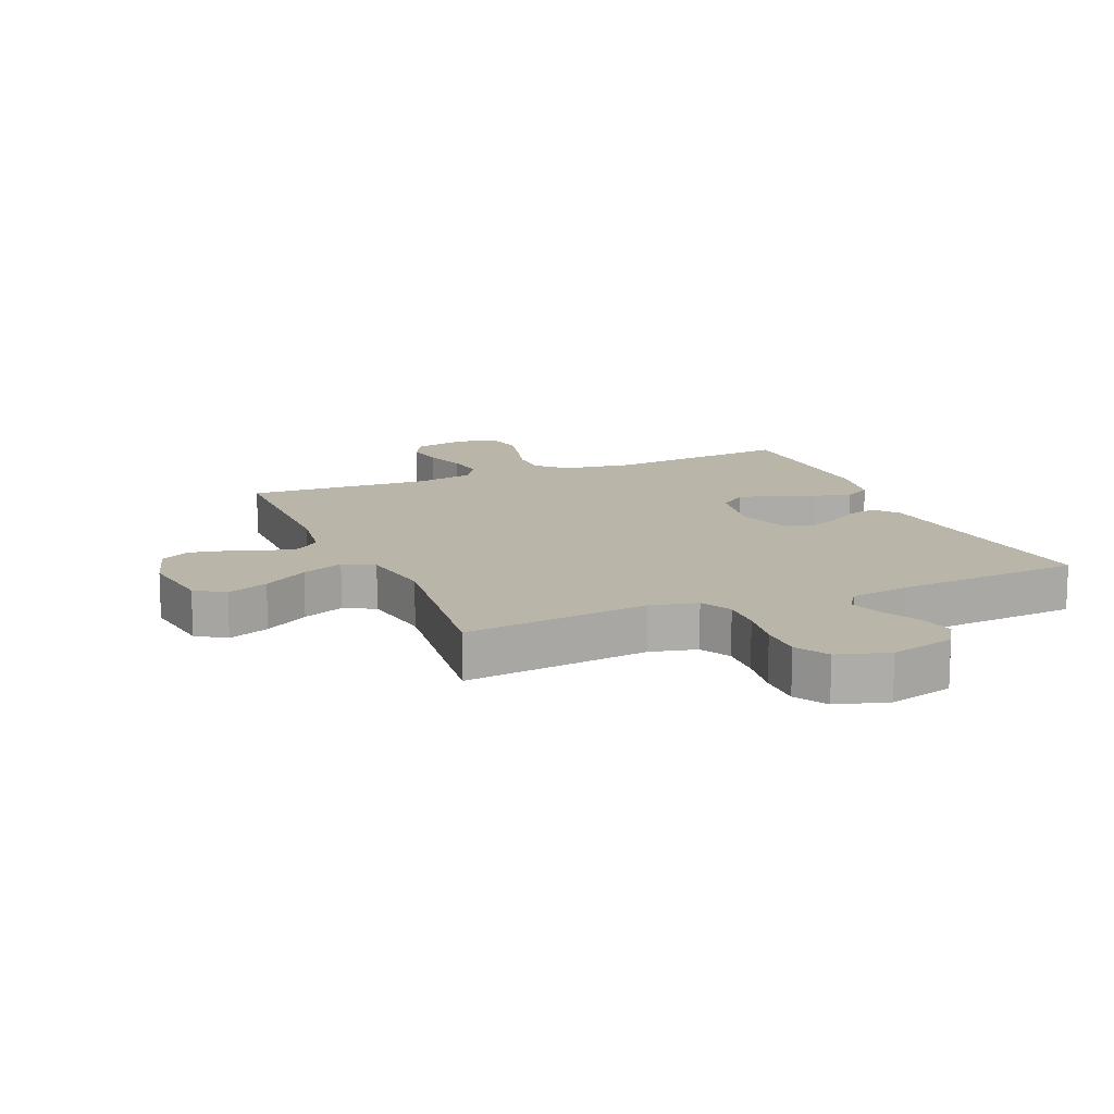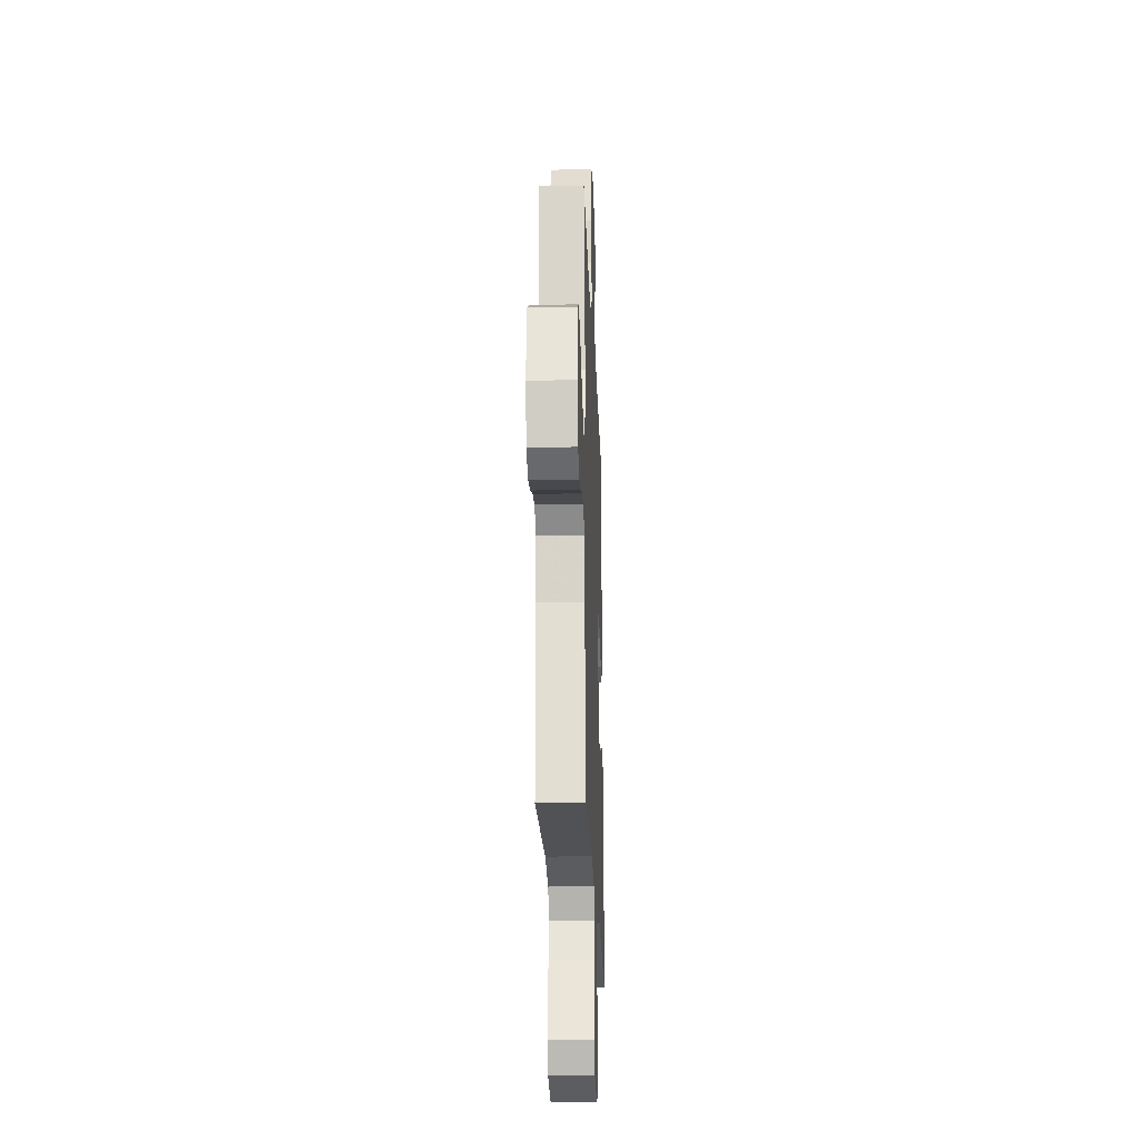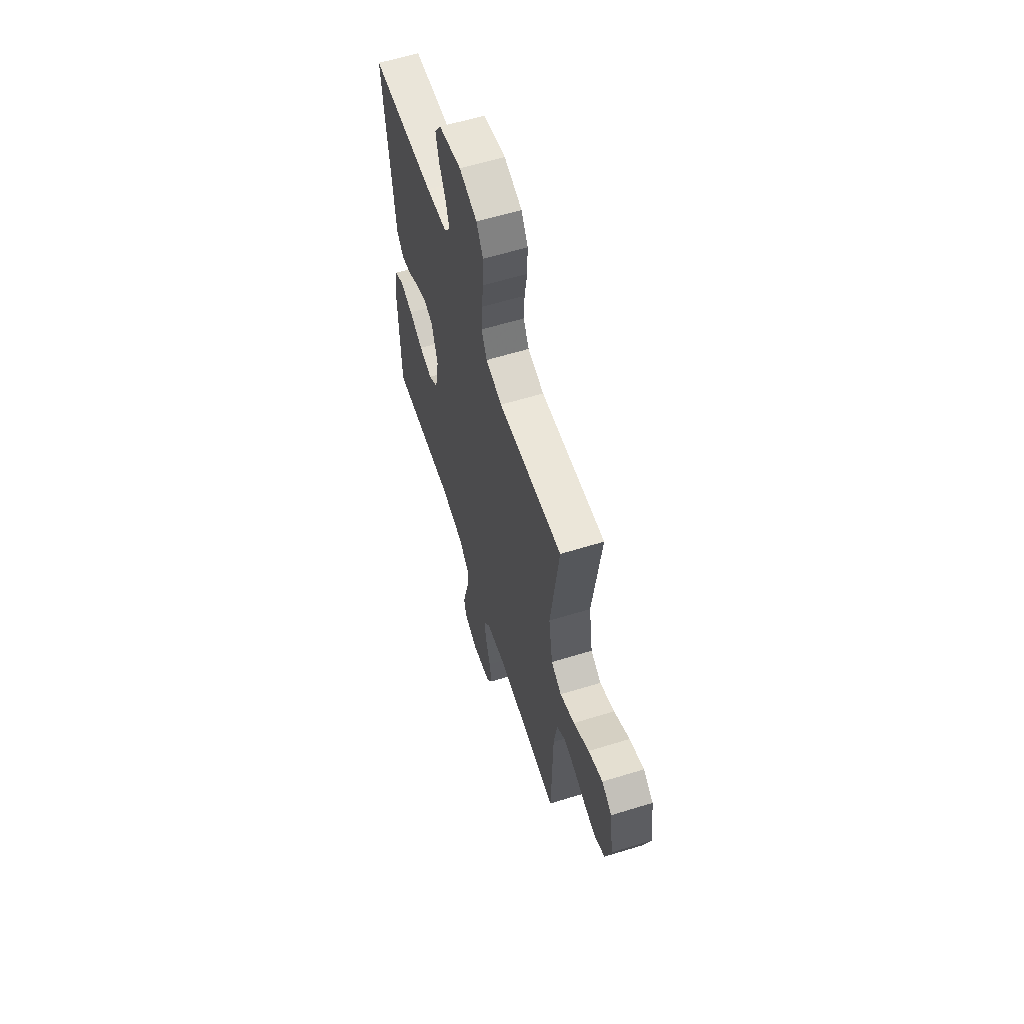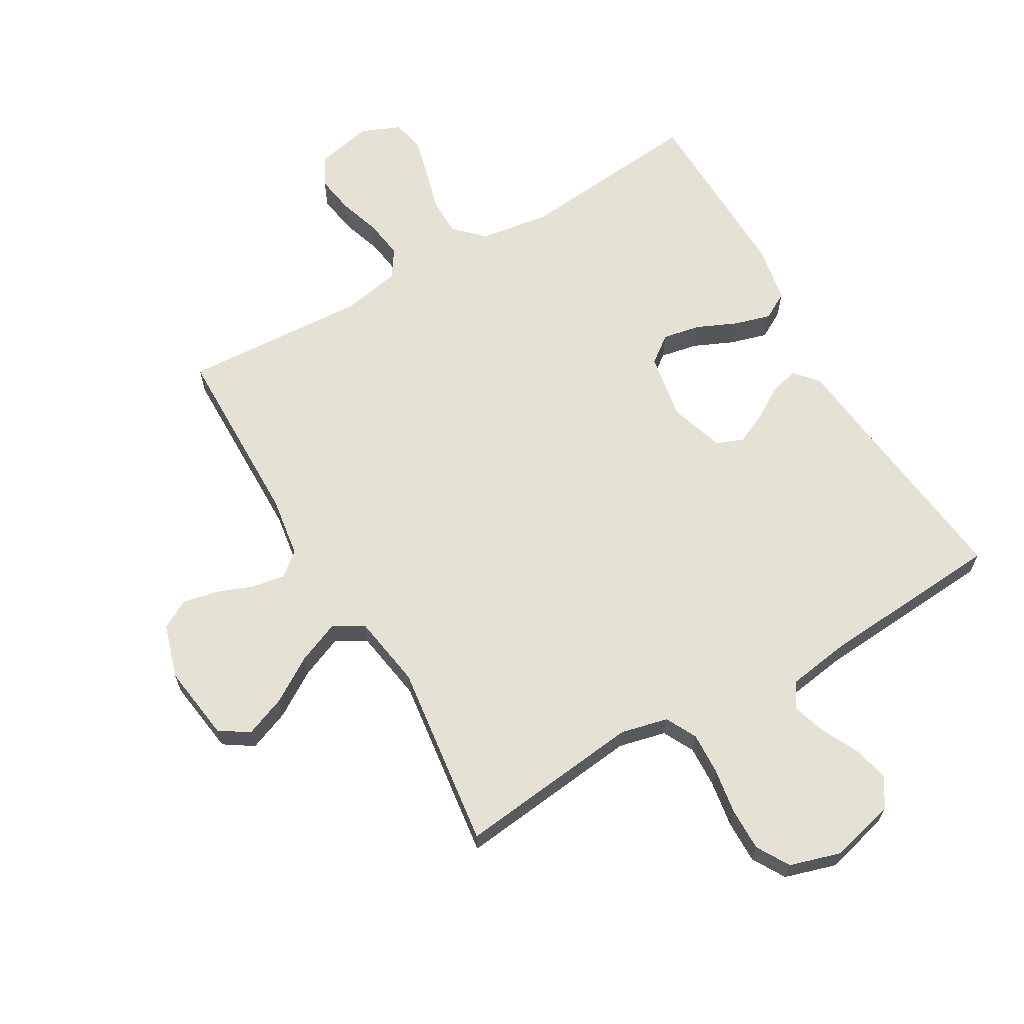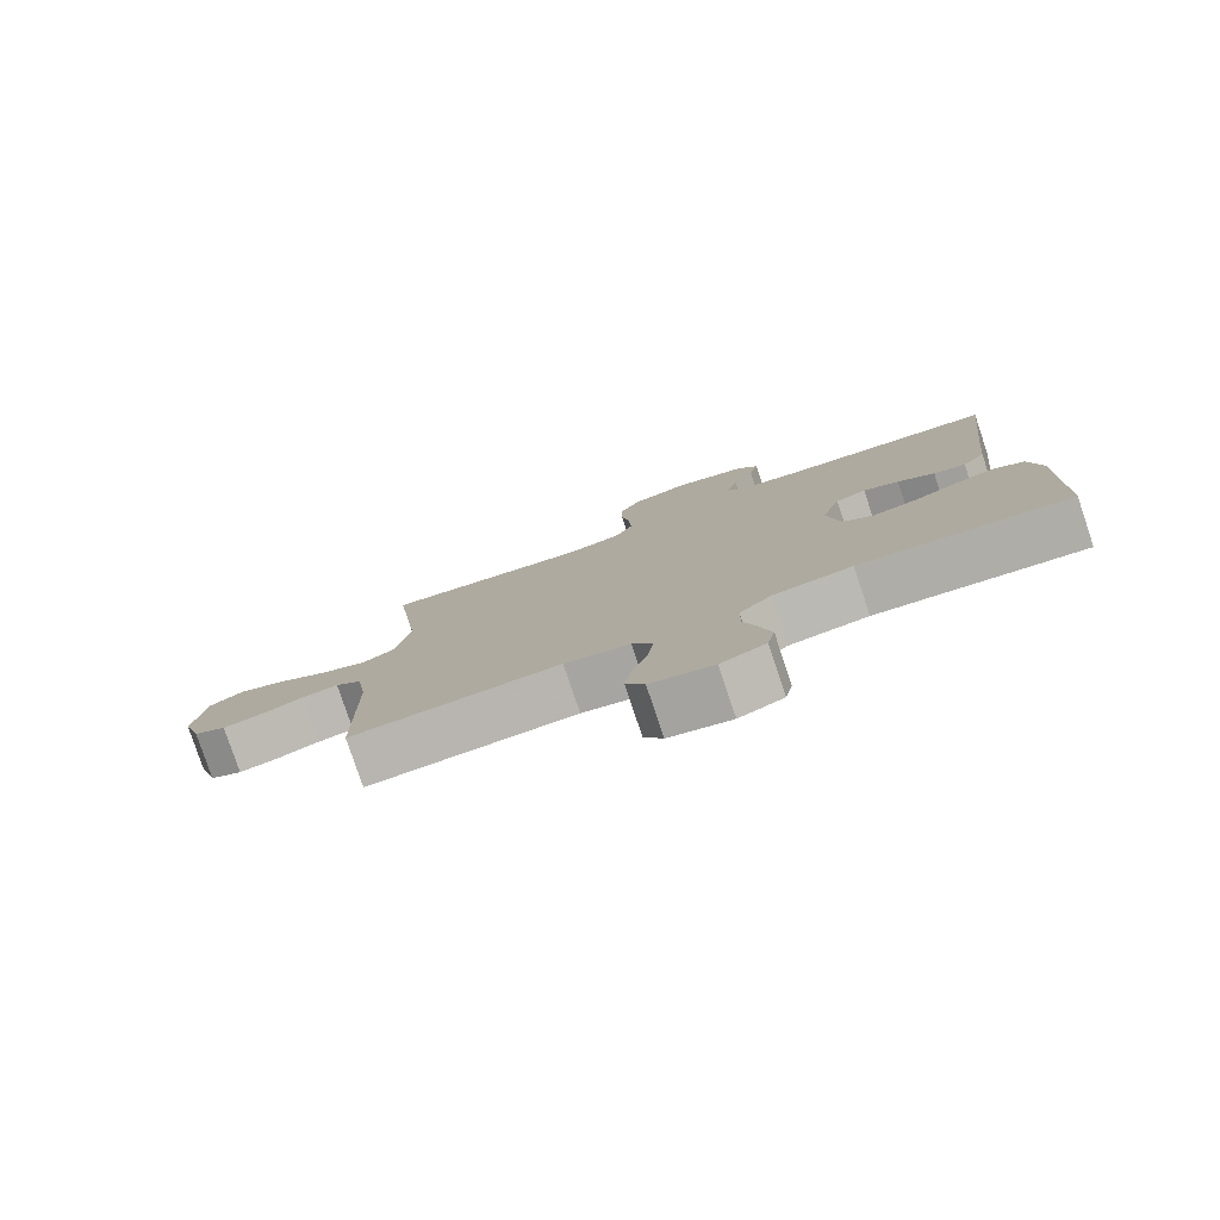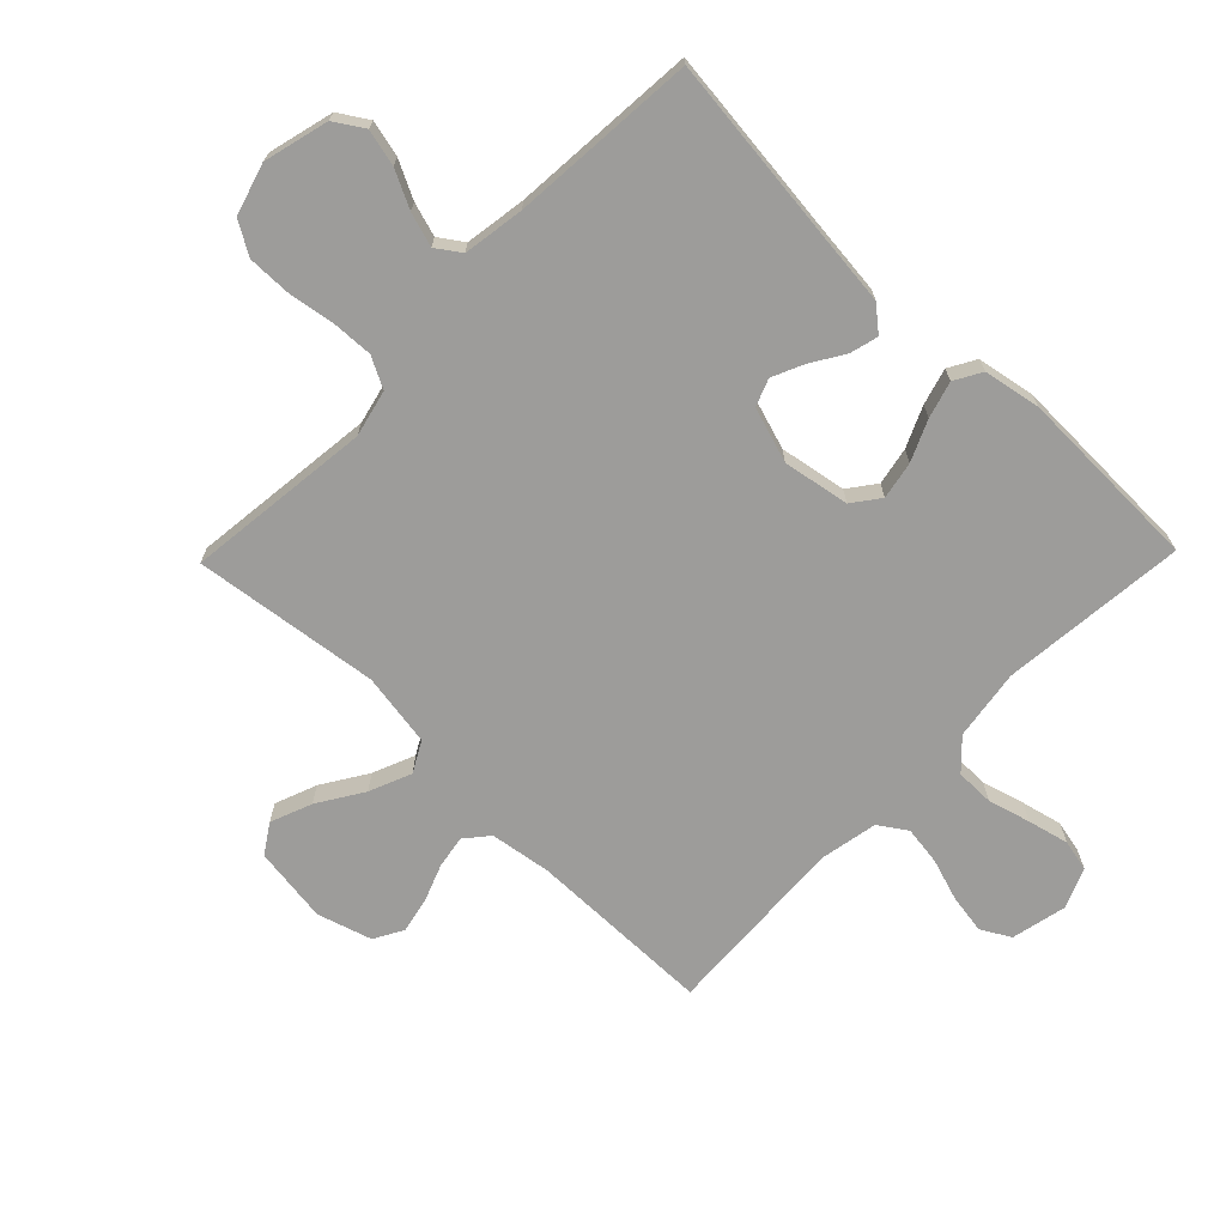
<metadata>
{"format":"obj","ext":"obj","renderer":"f3d","projection":"perspective","resolution":1024,"background":"white","views":[{"elev":13.6,"azim":-23.1,"up":"+Y"},{"elev":-23.9,"azim":-87.8,"up":"+Z"},{"elev":60.8,"azim":-107.5,"up":"+Z"},{"elev":65.1,"azim":-30.2,"up":"+Y"},{"elev":-79.9,"azim":18.6,"up":"+Z"},{"elev":-70.0,"azim":45.8,"up":"+Y"}]}
</metadata>
<code>
v 0.5 0.07 0.5
v 0.466 0.07 0.2
v 0.453 0.07 0.078
v 0.42 0.07 0.038
v 0.374 0.07 0.05
v 0.321 0.07 0.083
v 0.27 0.07 0.106
v 0.226 0.07 0.089
v 0.198 0.07 0
v 0.217 0.07 -0.107
v 0.261 0.07 -0.14
v 0.322 0.07 -0.128
v 0.387 0.07 -0.099
v 0.446 0.07 -0.082
v 0.49 0.07 -0.107
v 0.507 0.07 -0.2
v 0.5 0.07 -0.5
v 0.2 0.07 -0.471
v 0.086 0.07 -0.488
v 0.04 0.07 -0.533
v 0.04 0.07 -0.595
v 0.059 0.07 -0.663
v 0.075 0.07 -0.729
v 0.064 0.07 -0.78
v 0 0.07 -0.807
v -0.09 0.07 -0.787
v -0.117 0.07 -0.74
v -0.107 0.07 -0.677
v -0.085 0.07 -0.609
v -0.076 0.07 -0.546
v -0.106 0.07 -0.501
v -0.2 0.07 -0.483
v -0.5 0.07 -0.5
v -0.504 0.07 -0.2
v -0.519 0.07 -0.102
v -0.557 0.07 -0.07
v -0.61 0.07 -0.079
v -0.67 0.07 -0.102
v -0.727 0.07 -0.114
v -0.774 0.07 -0.088
v -0.801 0.07 0
v -0.784 0.07 0.123
v -0.737 0.07 0.154
v -0.67 0.07 0.128
v -0.597 0.07 0.082
v -0.529 0.07 0.054
v -0.48 0.07 0.081
v -0.461 0.07 0.2
v -0.5 0.07 0.5
v -0.2 0.07 0.466
v -0.124 0.07 0.484
v -0.098 0.07 0.534
v -0.101 0.07 0.601
v -0.113 0.07 0.676
v -0.114 0.07 0.746
v -0.083 0.07 0.799
v 0 0.07 0.824
v 0.105 0.07 0.797
v 0.135 0.07 0.75
v 0.121 0.07 0.691
v 0.091 0.07 0.631
v 0.074 0.07 0.576
v 0.101 0.07 0.537
v 0.2 0.07 0.522
v 0.5 0 0.5
v 0.466 0 0.2
v 0.453 0 0.078
v 0.42 0 0.038
v 0.374 0 0.05
v 0.321 0 0.083
v 0.27 0 0.106
v 0.226 0 0.089
v 0.198 0 0
v 0.217 0 -0.107
v 0.261 0 -0.14
v 0.322 0 -0.128
v 0.387 0 -0.099
v 0.446 0 -0.082
v 0.49 0 -0.107
v 0.507 0 -0.2
v 0.5 0 -0.5
v 0.2 0 -0.471
v 0.086 0 -0.488
v 0.04 0 -0.533
v 0.04 0 -0.595
v 0.059 0 -0.663
v 0.075 0 -0.729
v 0.064 0 -0.78
v 0 0 -0.807
v -0.09 0 -0.787
v -0.117 0 -0.74
v -0.107 0 -0.677
v -0.085 0 -0.609
v -0.076 0 -0.546
v -0.106 0 -0.501
v -0.2 0 -0.483
v -0.5 0 -0.5
v -0.504 0 -0.2
v -0.519 0 -0.102
v -0.557 0 -0.07
v -0.61 0 -0.079
v -0.67 0 -0.102
v -0.727 0 -0.114
v -0.774 0 -0.088
v -0.801 0 0
v -0.784 0 0.123
v -0.737 0 0.154
v -0.67 0 0.128
v -0.597 0 0.082
v -0.529 0 0.054
v -0.48 0 0.081
v -0.461 0 0.2
v -0.5 0 0.5
v -0.2 0 0.466
v -0.124 0 0.484
v -0.098 0 0.534
v -0.101 0 0.601
v -0.113 0 0.676
v -0.114 0 0.746
v -0.083 0 0.799
v 0 0 0.824
v 0.105 0 0.797
v 0.135 0 0.75
v 0.121 0 0.691
v 0.091 0 0.631
v 0.074 0 0.576
v 0.101 0 0.537
v 0.2 0 0.522
f 58 59 60 61
f 58 61 62
f 57 58 62
f 56 57 62
f 53 54 55 56
f 52 53 56 62
f 51 52 62 63
f 48 49 50
f 47 48 50 51
f 42 43 44 45
f 42 45 46
f 41 42 46
f 40 41 46
f 37 38 39 40
f 36 37 40 46
f 35 36 46 47
f 32 33 34
f 31 32 34 35
f 26 27 28 29
f 26 29 30
f 25 26 30
f 24 25 30
f 21 22 23 24
f 21 24 30
f 20 21 30 31
f 15 16 17 18
f 15 18 19
f 12 13 14 15
f 11 12 15 19
f 10 11 19 20
f 3 4 5 6
f 2 3 6 7
f 64 1 2 7
f 63 64 7 8
f 51 63 8 9
f 31 35 47 51
f 20 31 51
f 9 10 20 51
f 125 124 123 122
f 126 125 122
f 126 122 121
f 126 121 120
f 120 119 118 117
f 126 120 117 116
f 127 126 116 115
f 114 113 112
f 115 114 112 111
f 109 108 107 106
f 110 109 106
f 110 106 105
f 110 105 104
f 104 103 102 101
f 110 104 101 100
f 111 110 100 99
f 98 97 96
f 99 98 96 95
f 93 92 91 90
f 94 93 90
f 94 90 89
f 94 89 88
f 88 87 86 85
f 94 88 85
f 95 94 85 84
f 82 81 80 79
f 83 82 79
f 79 78 77 76
f 83 79 76 75
f 84 83 75 74
f 70 69 68 67
f 71 70 67 66
f 71 66 65 128
f 72 71 128 127
f 73 72 127 115
f 115 111 99 95
f 115 95 84
f 115 84 74 73
f 1 65 66 2
f 2 66 67 3
f 3 67 68 4
f 4 68 69 5
f 5 69 70 6
f 6 70 71 7
f 7 71 72 8
f 8 72 73 9
f 9 73 74 10
f 10 74 75 11
f 11 75 76 12
f 12 76 77 13
f 13 77 78 14
f 14 78 79 15
f 15 79 80 16
f 16 80 81 17
f 17 81 82 18
f 18 82 83 19
f 19 83 84 20
f 20 84 85 21
f 21 85 86 22
f 22 86 87 23
f 23 87 88 24
f 24 88 89 25
f 25 89 90 26
f 26 90 91 27
f 27 91 92 28
f 28 92 93 29
f 29 93 94 30
f 30 94 95 31
f 31 95 96 32
f 32 96 97 33
f 33 97 98 34
f 34 98 99 35
f 35 99 100 36
f 36 100 101 37
f 37 101 102 38
f 38 102 103 39
f 39 103 104 40
f 40 104 105 41
f 41 105 106 42
f 42 106 107 43
f 43 107 108 44
f 44 108 109 45
f 45 109 110 46
f 46 110 111 47
f 47 111 112 48
f 48 112 113 49
f 49 113 114 50
f 50 114 115 51
f 51 115 116 52
f 52 116 117 53
f 53 117 118 54
f 54 118 119 55
f 55 119 120 56
f 56 120 121 57
f 57 121 122 58
f 58 122 123 59
f 59 123 124 60
f 60 124 125 61
f 61 125 126 62
f 62 126 127 63
f 63 127 128 64
f 64 128 65 1

</code>
